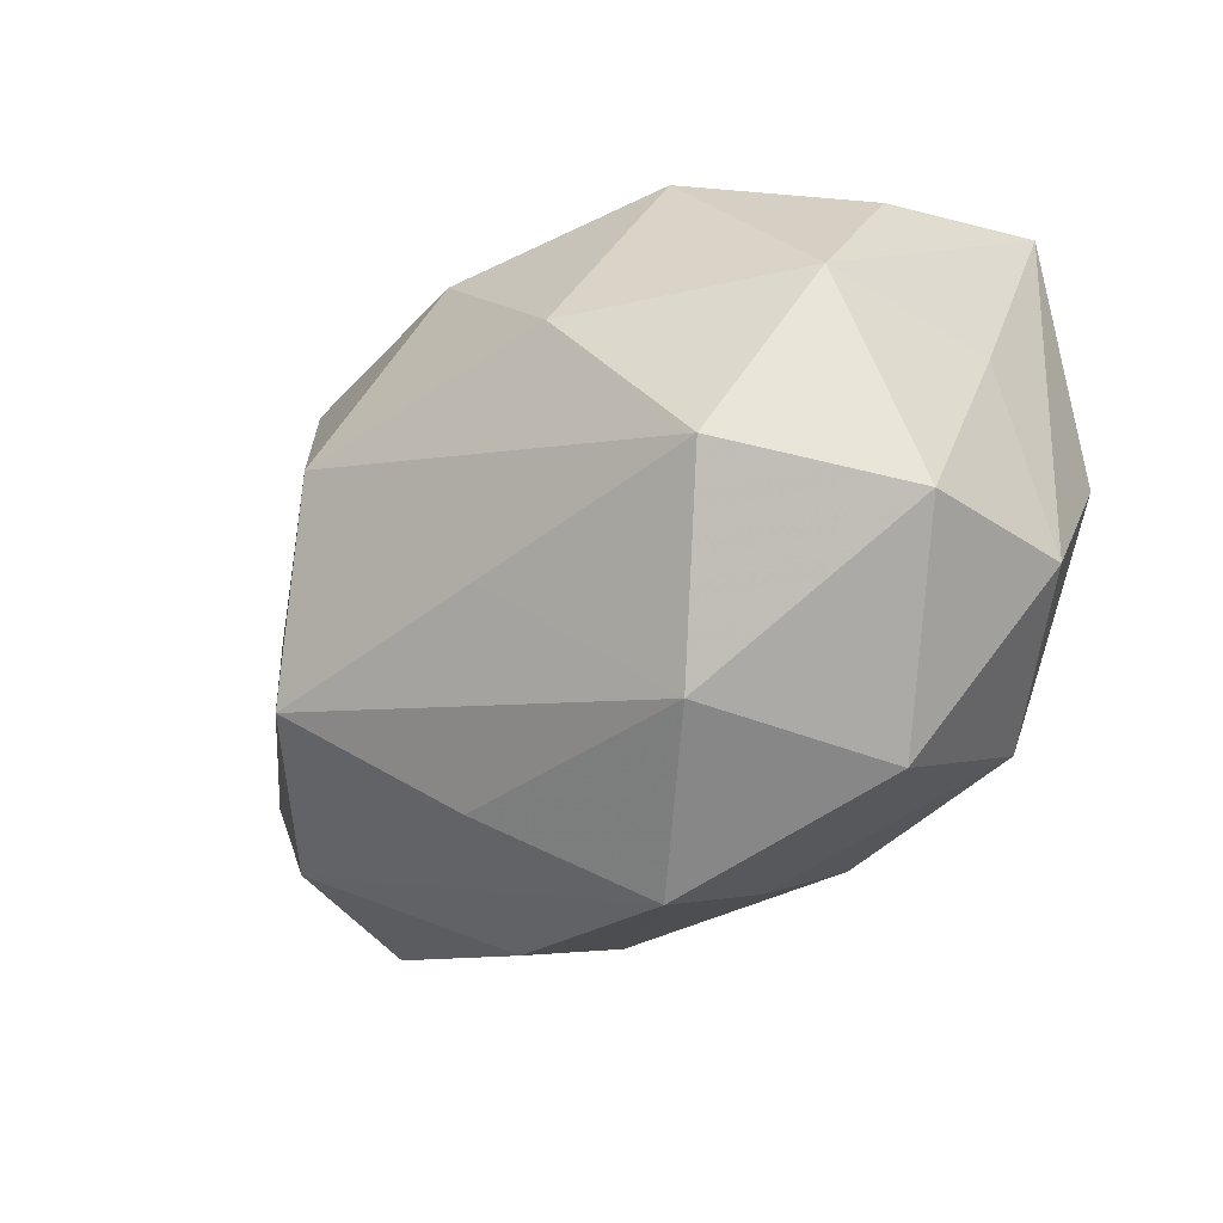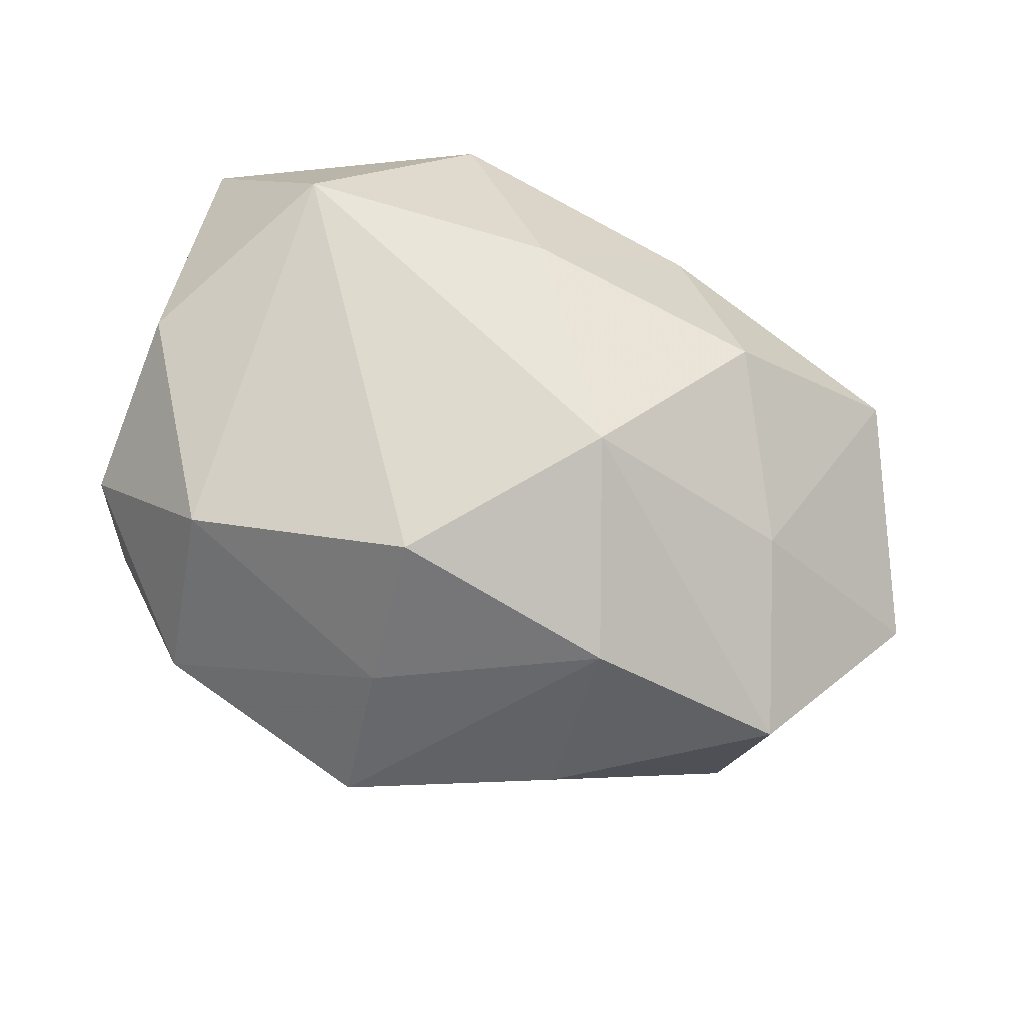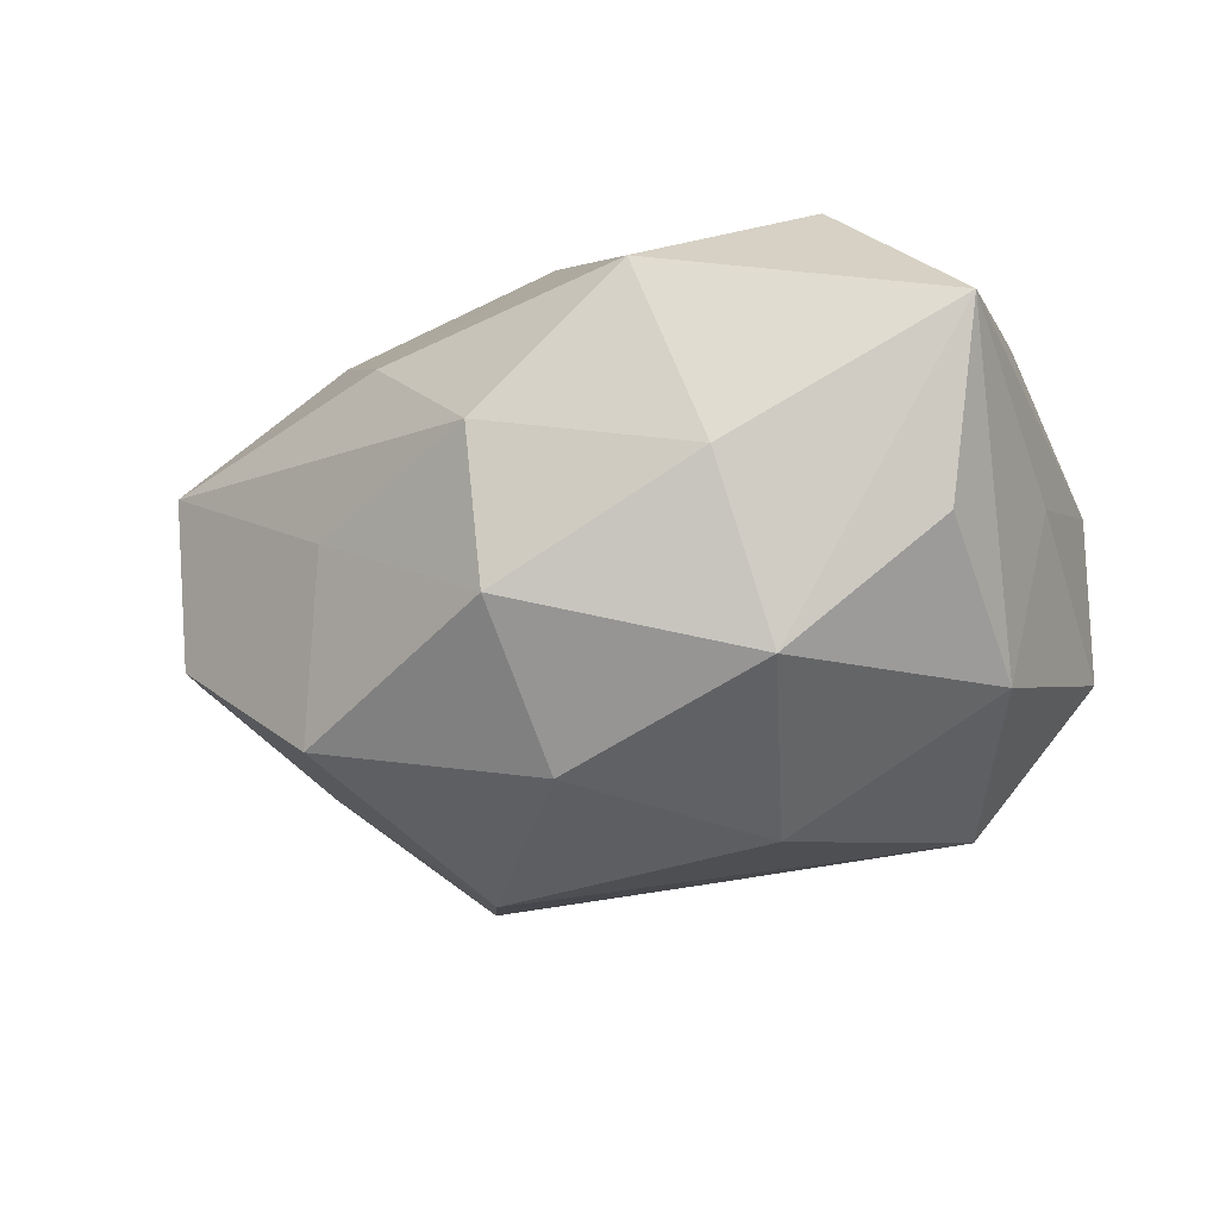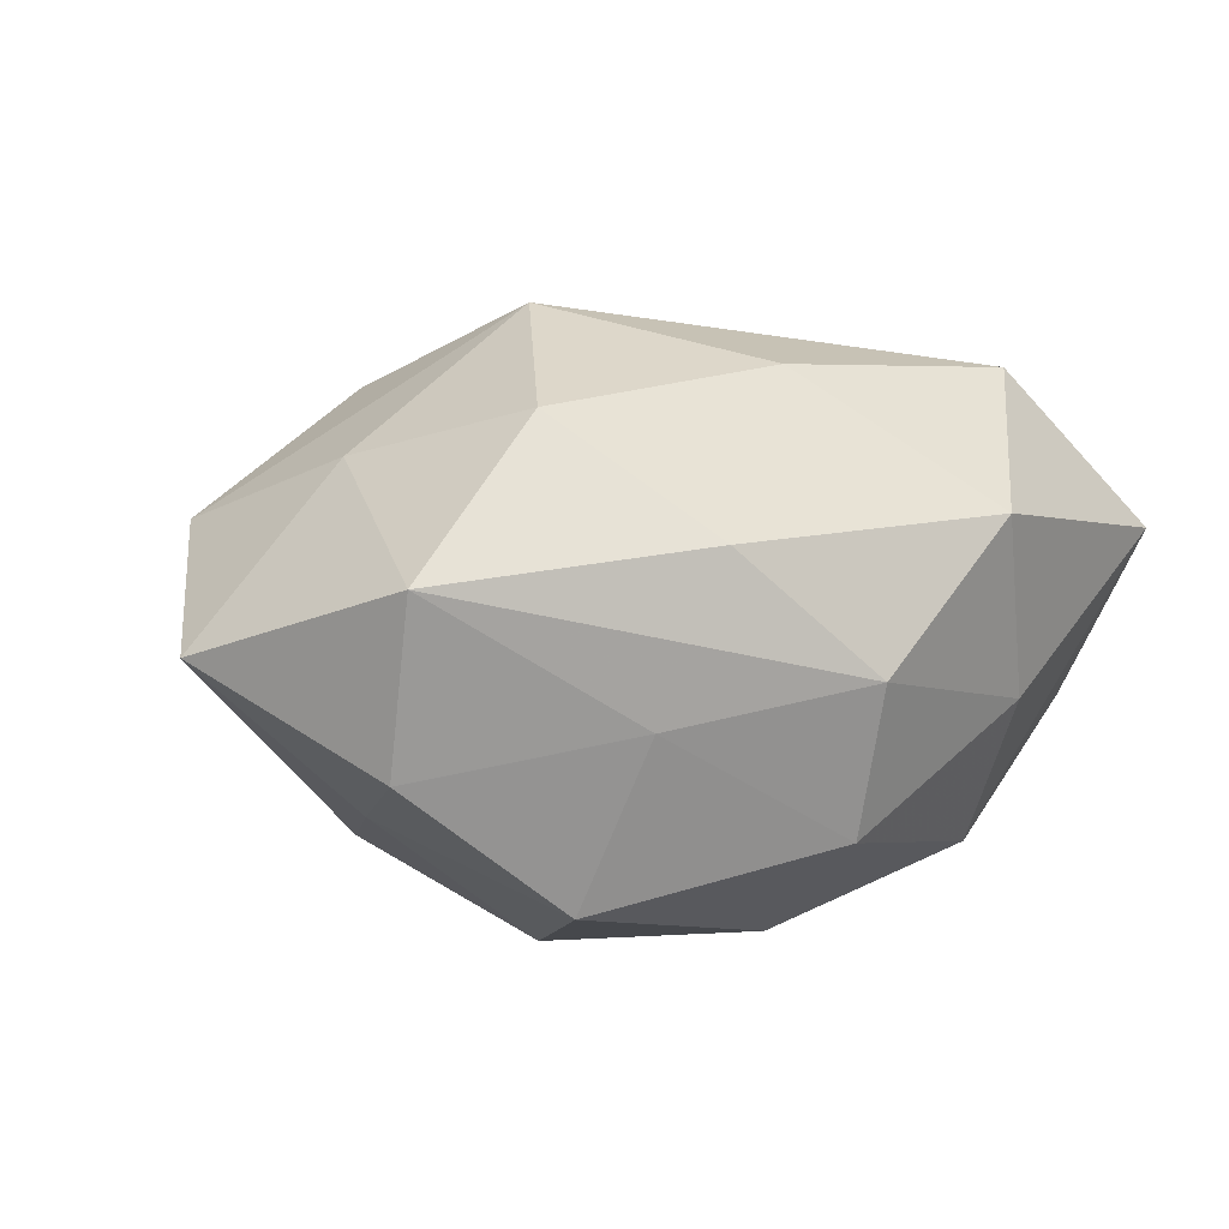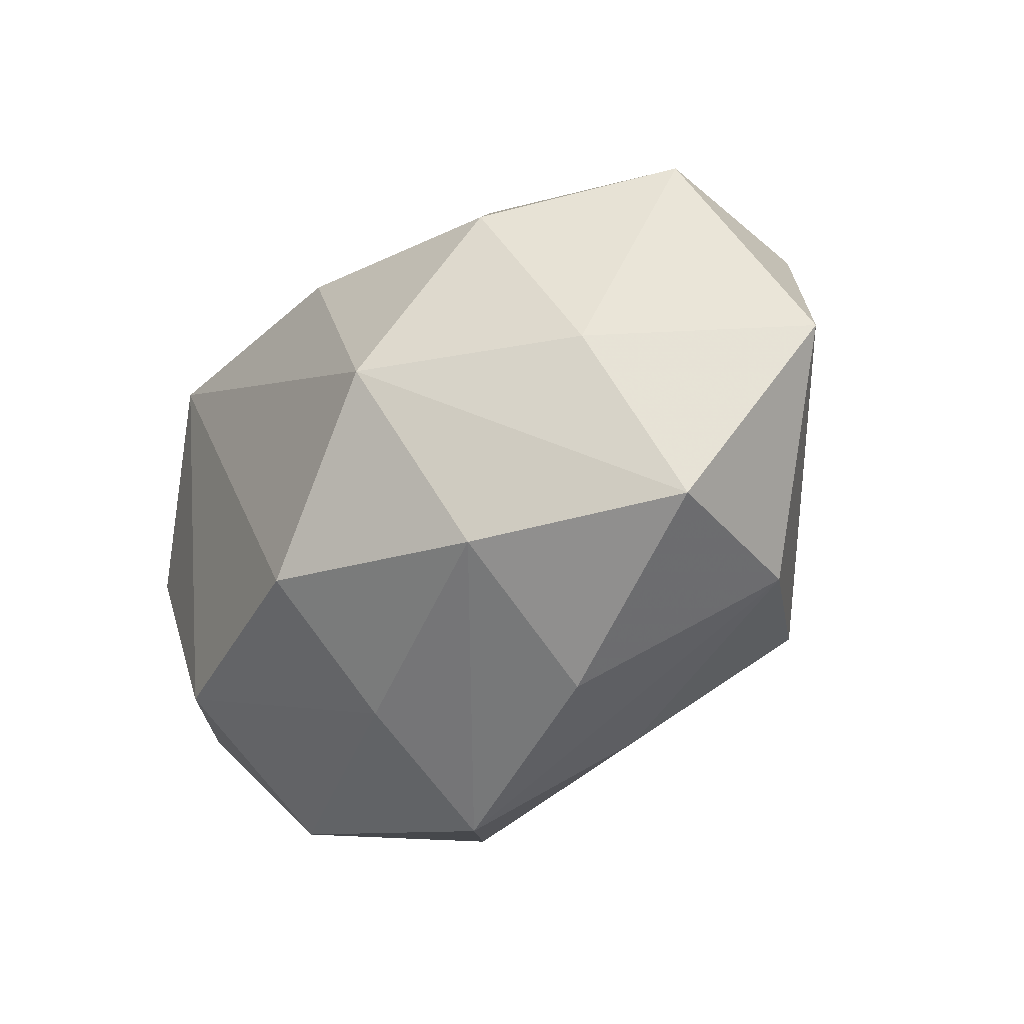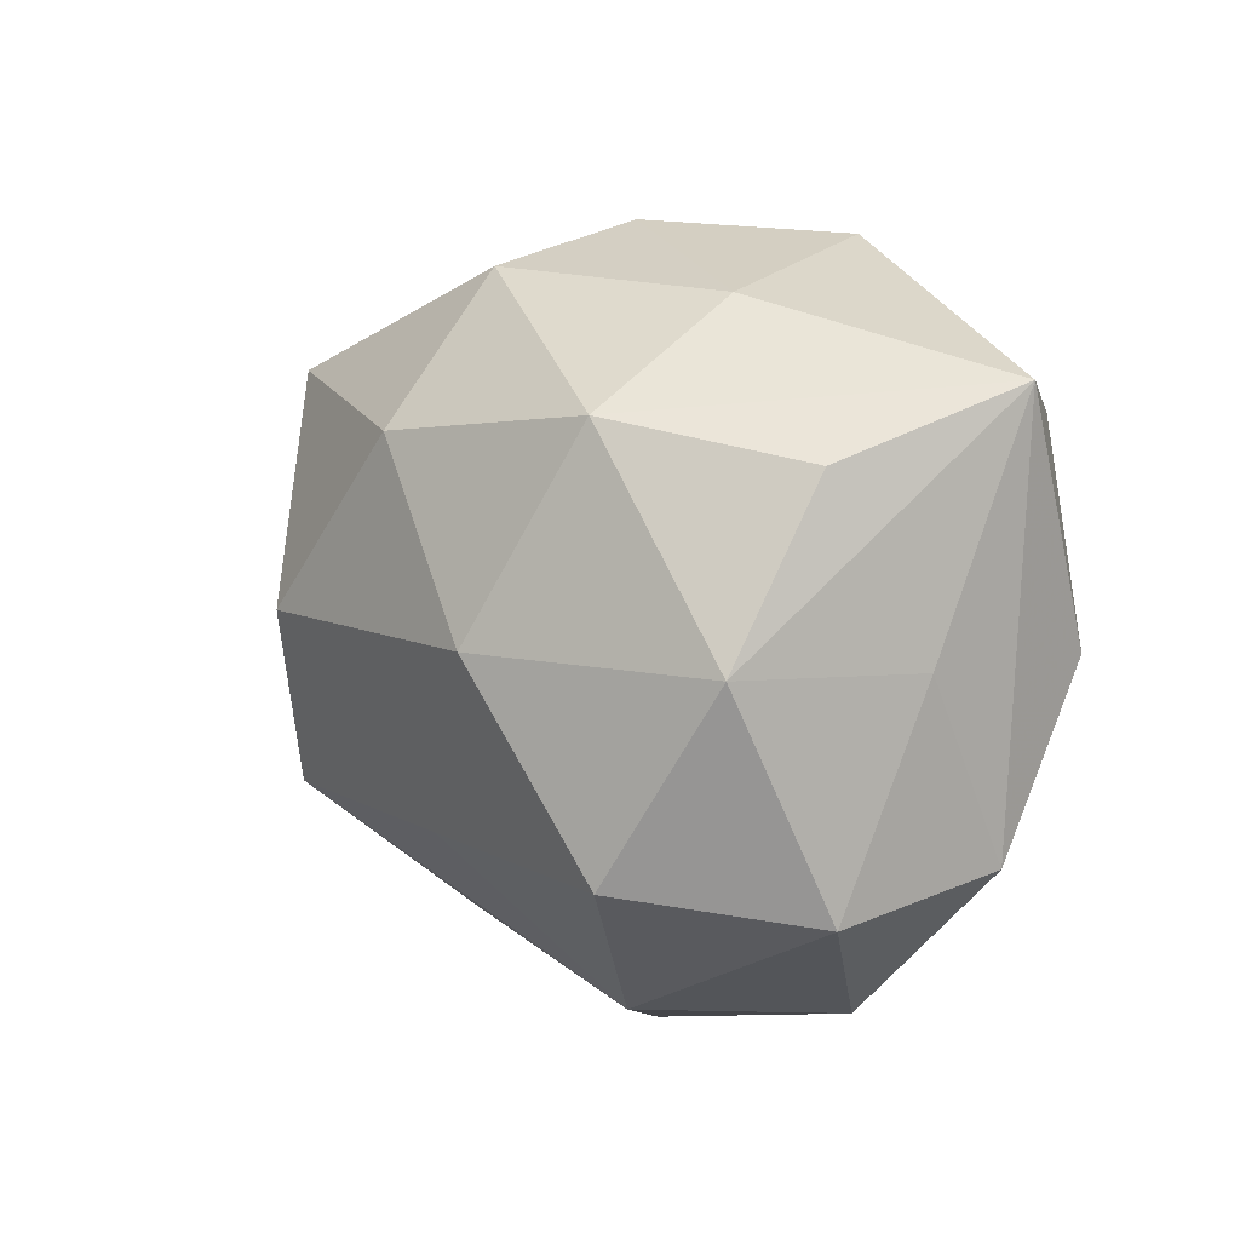
<metadata>
{"format":"obj","ext":"obj","renderer":"f3d","projection":"perspective","resolution":1024,"background":"white","views":[{"elev":-43.1,"azim":-138.9,"up":"+Y"},{"elev":69.7,"azim":20.5,"up":"+Z"},{"elev":-29.2,"azim":-154.9,"up":"+Z"},{"elev":10.2,"azim":146.3,"up":"+Z"},{"elev":-30.6,"azim":47.7,"up":"+Y"},{"elev":9.4,"azim":-125.6,"up":"+Y"}]}
</metadata>
<code>
v 0.01504 -0.02305 0.003786
v -0.02699 0.01266 -0.007209
v 0.0007246 0.0235 -0.01208
v -0.03093 0.01735 0.00555
v 0.01833 0.01241 0.01672
v 0.02537 -0.0006657 0.01274
v -0.01763 -0.02473 0.003372
v -0.02649 0.0005867 -0.01407
v 0.02738 -0.01544 -0.005608
v -0.01908 -0.01305 -0.01819
v -0.01792 -0.01612 0.0157
v 0.02985 0.01319 -0.006398
v -0.0108 -0.02381 -0.009789
v 0.02463 0.0001892 -0.01189
v -0.02908 -0.01297 0.005508
v -0.01581 0.01529 -0.01622
v 0.01475 0.02056 -0.003498
v 0.0005257 0.01333 -0.02068
v 0.01111 0.0006531 -0.02285
v -0.02818 -0.0003312 0.01282
v 0.02989 0.01591 0.006526
v 0.0002446 0.01439 0.01877
v 0.03031 -0.01431 0.007298
v 0.0377 -0.00032 0.0004743
v -0.0005126 -0.01394 0.02071
v 0.016 -0.01555 0.01563
v 0.0007111 0.02636 -0.0007891
v -0.01005 0.0007562 -0.02198
v -0.0001899 -0.01309 -0.01764
v -0.01972 0.01396 0.01756
v -0.0007377 -0.02871 8.24e-05
v 0.01006 0.02201 0.008376
v 0.01835 -0.01308 -0.01703
v 0.01063 -0.0009074 0.02242
v -0.0006402 -0.02188 0.01048
v 0.008778 -0.02162 -0.008454
v -0.01452 0.02219 -0.004392
v -0.02975 0.0001573 -0.001039
v -0.01036 0.02548 0.009199
v -0.02818 -0.01512 -0.00688
v 0.01784 0.01591 -0.01634
f 36 31 13
f 13 33 36
f 13 31 7
f 11 15 7
f 7 35 11
f 31 35 7
f 6 34 23
f 23 24 6
f 6 24 21
f 22 34 5
f 34 6 5
f 5 6 21
f 4 38 15
f 17 27 21
f 41 3 17
f 17 3 27
f 23 34 26
f 26 1 23
f 26 35 31
f 31 1 26
f 8 4 2
f 38 4 8
f 14 24 33
f 14 19 41
f 33 19 14
f 21 24 12
f 41 17 12
f 12 17 21
f 12 14 41
f 24 14 12
f 9 24 23
f 33 24 9
f 23 1 9
f 9 36 33
f 9 1 31
f 31 36 9
f 21 27 32
f 32 5 21
f 22 5 32
f 22 32 39
f 39 32 27
f 20 15 11
f 20 4 15
f 25 26 34
f 11 35 25
f 35 26 25
f 16 8 2
f 2 4 16
f 29 19 33
f 29 10 19
f 29 33 13
f 13 10 29
f 8 10 40
f 15 38 40
f 38 8 40
f 40 7 15
f 13 7 40
f 40 10 13
f 22 39 30
f 30 39 4
f 4 20 30
f 30 34 22
f 30 20 11
f 30 25 34
f 11 25 30
f 4 39 37
f 3 16 37
f 37 16 4
f 27 3 37
f 37 39 27
f 41 19 18
f 18 3 41
f 18 16 3
f 28 10 8
f 8 16 28
f 16 18 28
f 19 10 28
f 28 18 19

</code>
